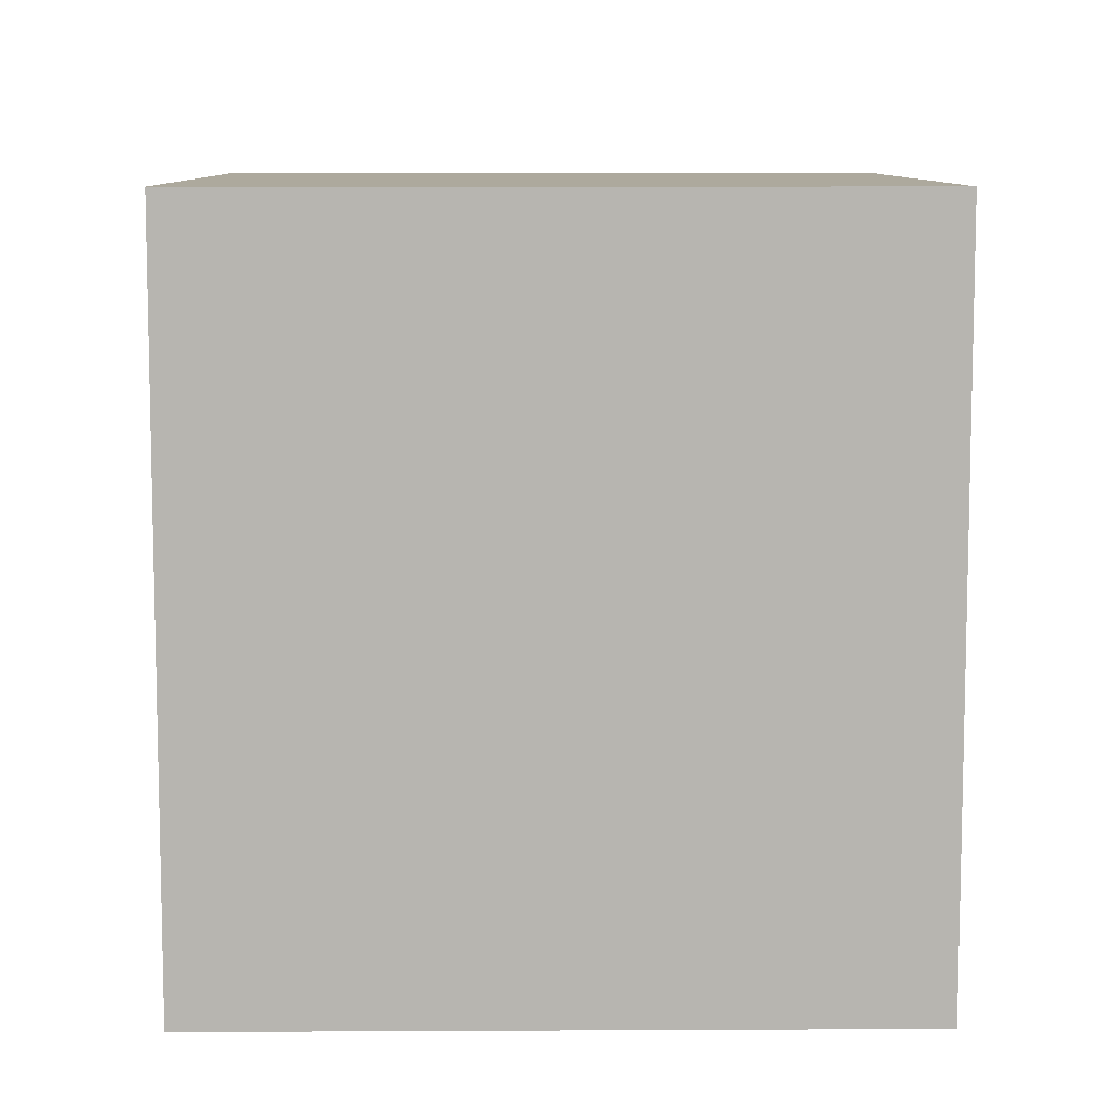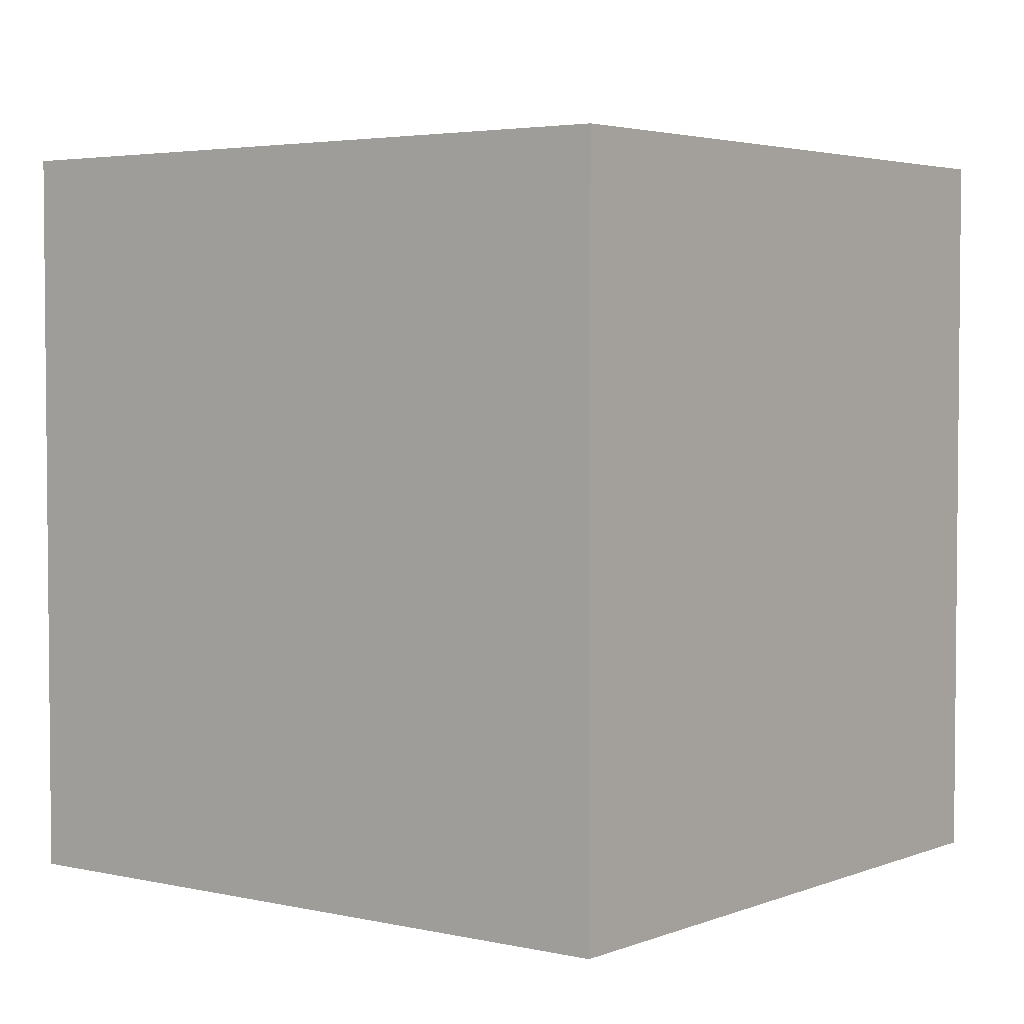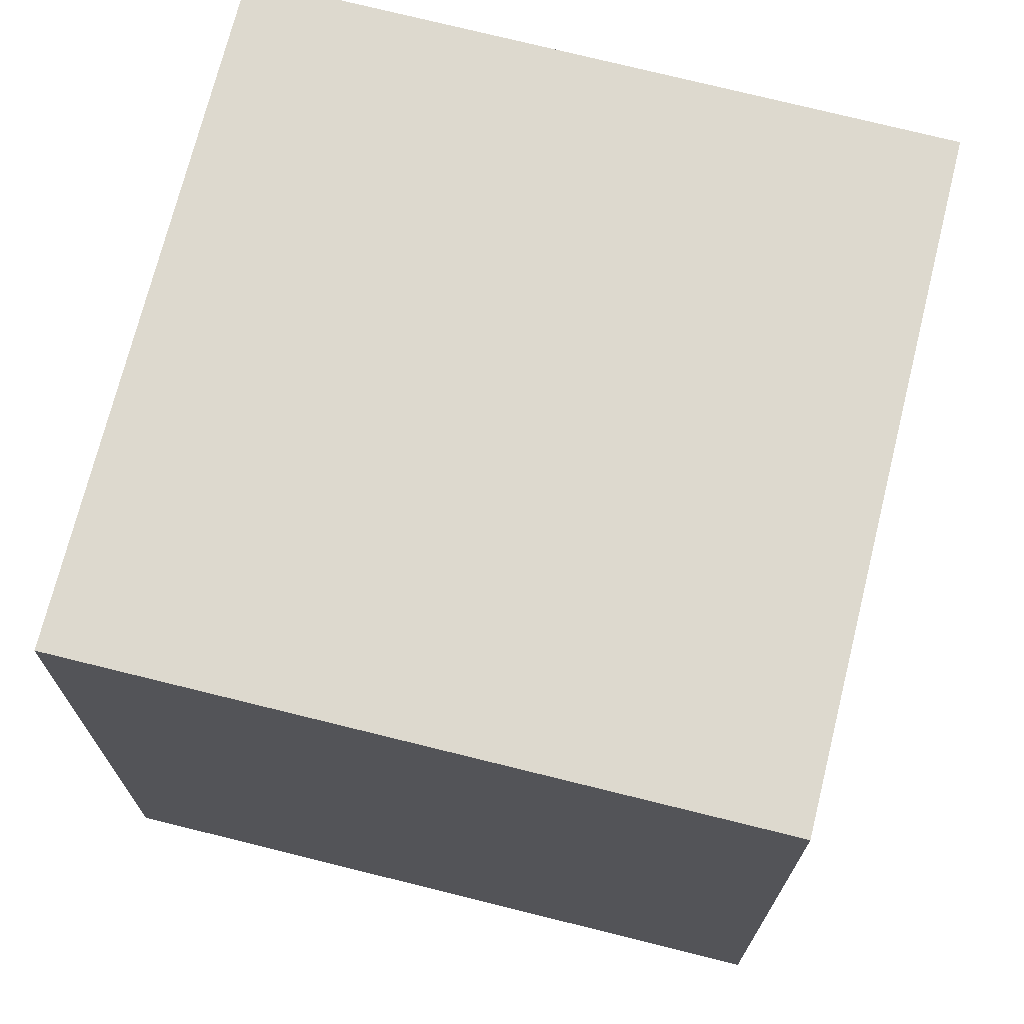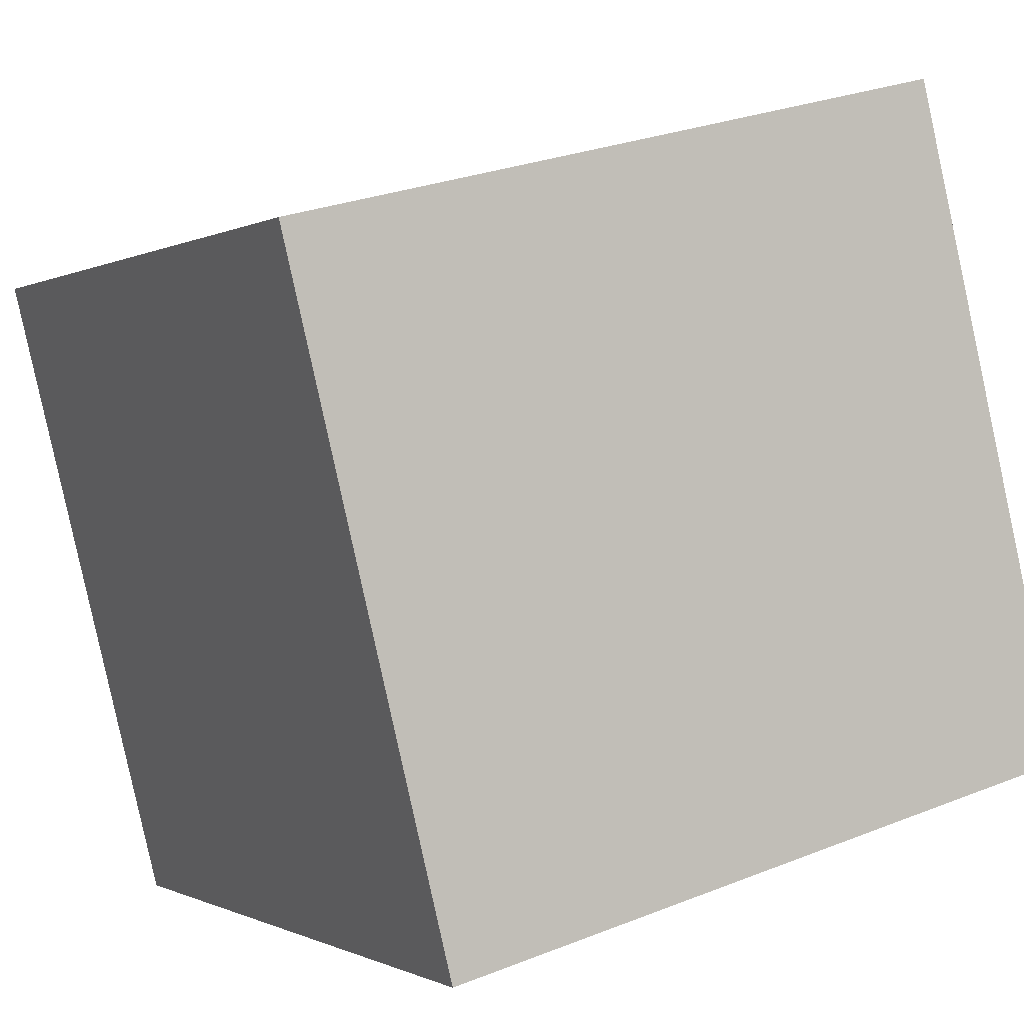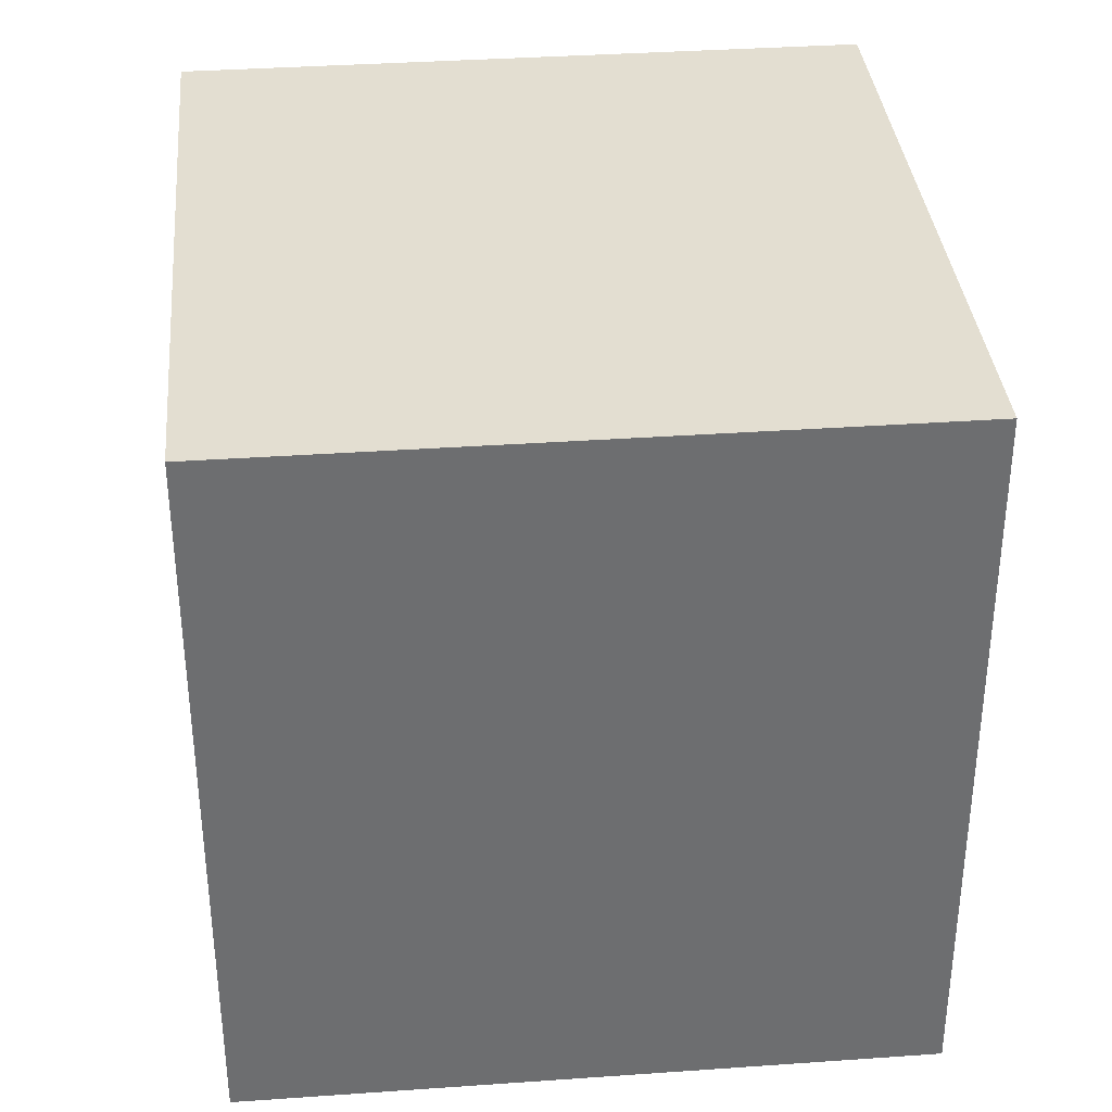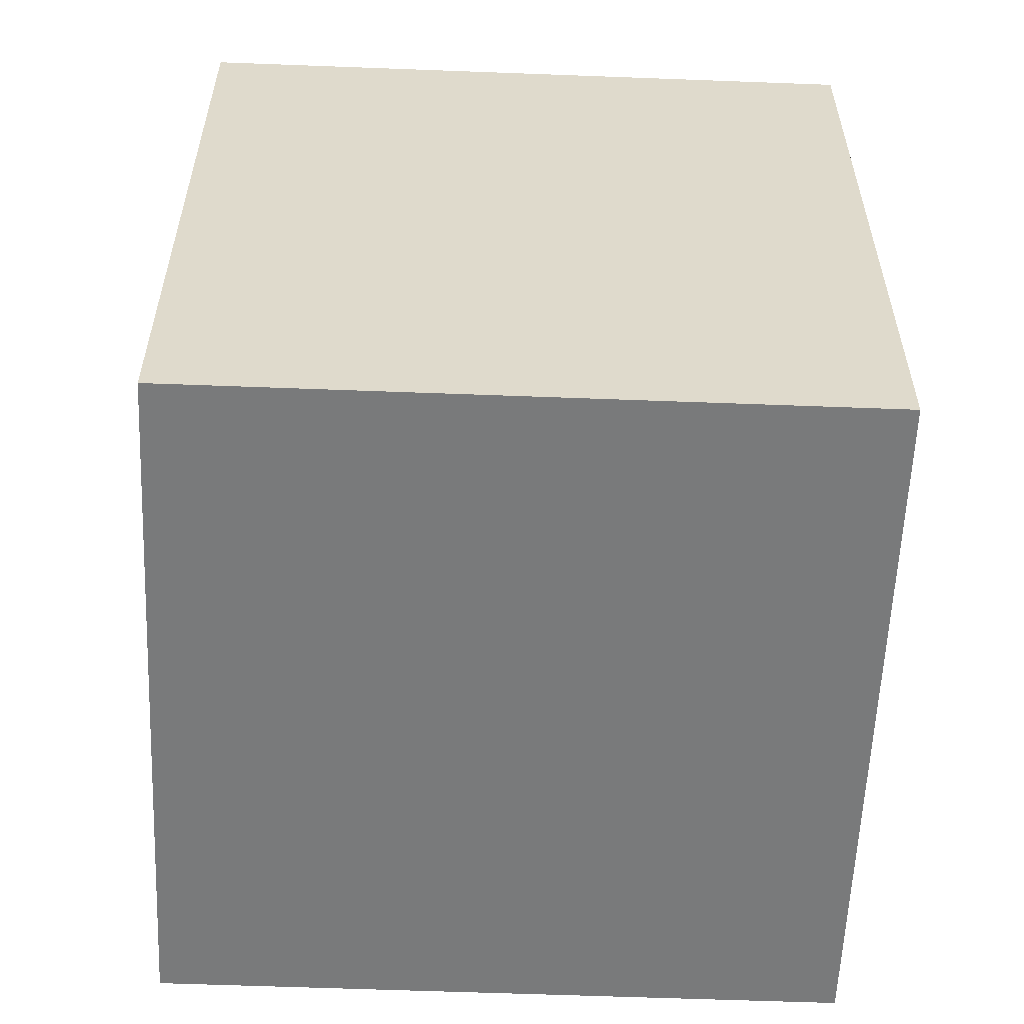
<metadata>
{"format":"obj","ext":"obj","renderer":"f3d","projection":"perspective","resolution":1024,"background":"white","views":[{"elev":8.9,"azim":-166.8,"up":"+Y"},{"elev":3.5,"azim":51.7,"up":"+Y"},{"elev":-18.2,"azim":-0.1,"up":"+Z"},{"elev":-0.4,"azim":151.8,"up":"+Z"},{"elev":36.1,"azim":-81.3,"up":"+Y"},{"elev":-58.0,"azim":101.7,"up":"+Y"}]}
</metadata>
<code>
v  0 1.845 1.13e-16
v  2.109 1.845 1.24
v  1.696 1.845 -0.422
v  0.416 1.845 1.673
v  2.109 -7.593e-17 1.24
v  1.696 2.584e-17 -0.422
v  0 0 0
v  0.416 -1.024e-16 1.673
g defaultobject
f 1 2 3
f 2 1 4
f 5 3 2
f 3 5 6
f 6 1 3
f 1 6 7
f 7 4 1
f 4 7 8
f 8 2 4
f 2 8 5
f 5 7 6
f 7 5 8

</code>
